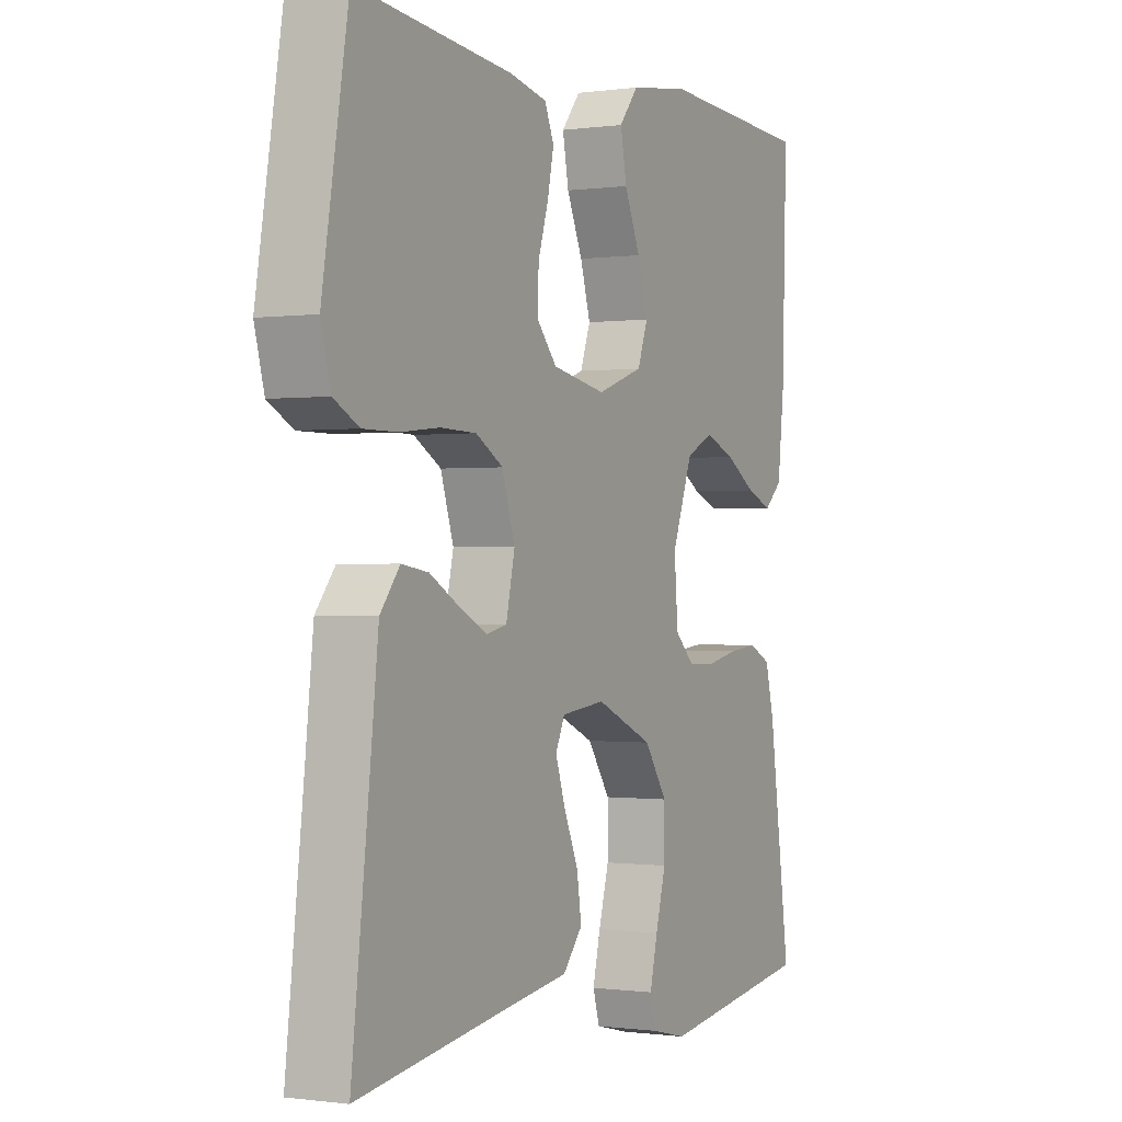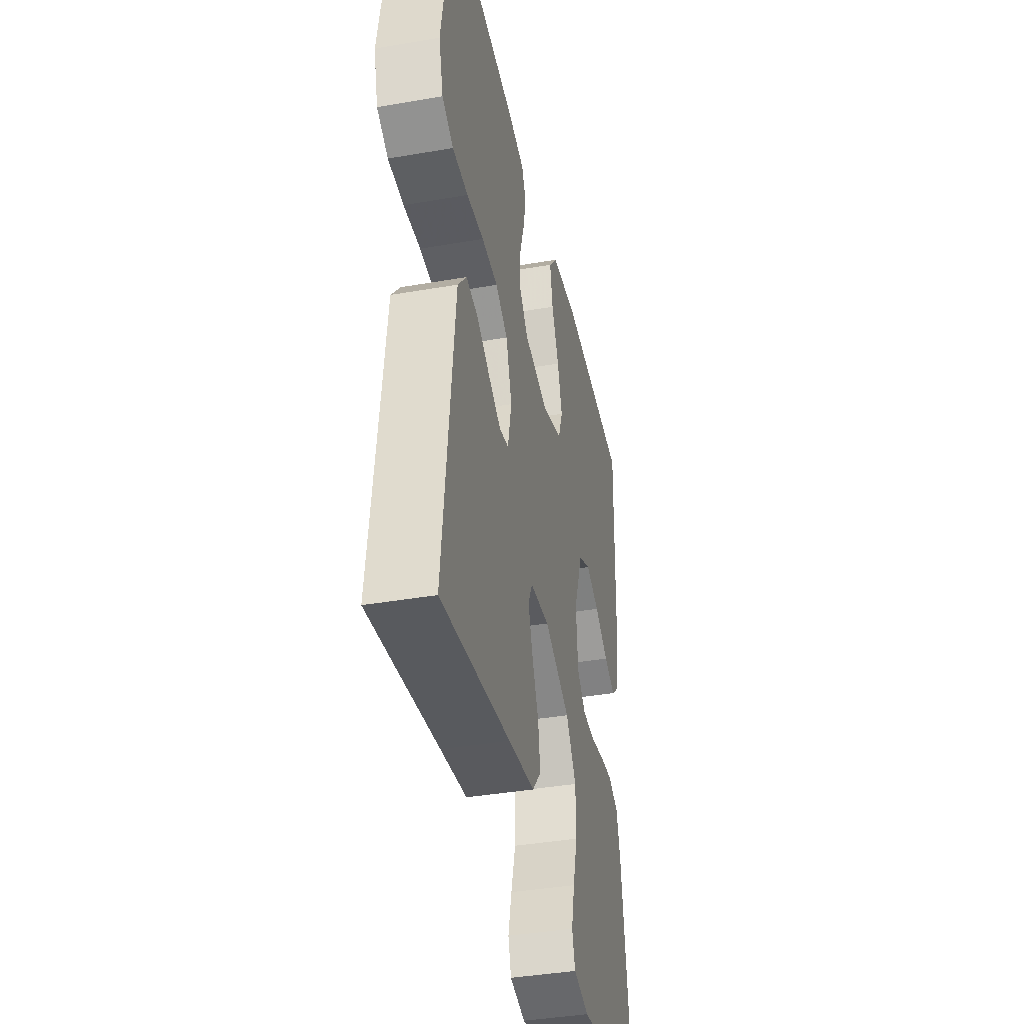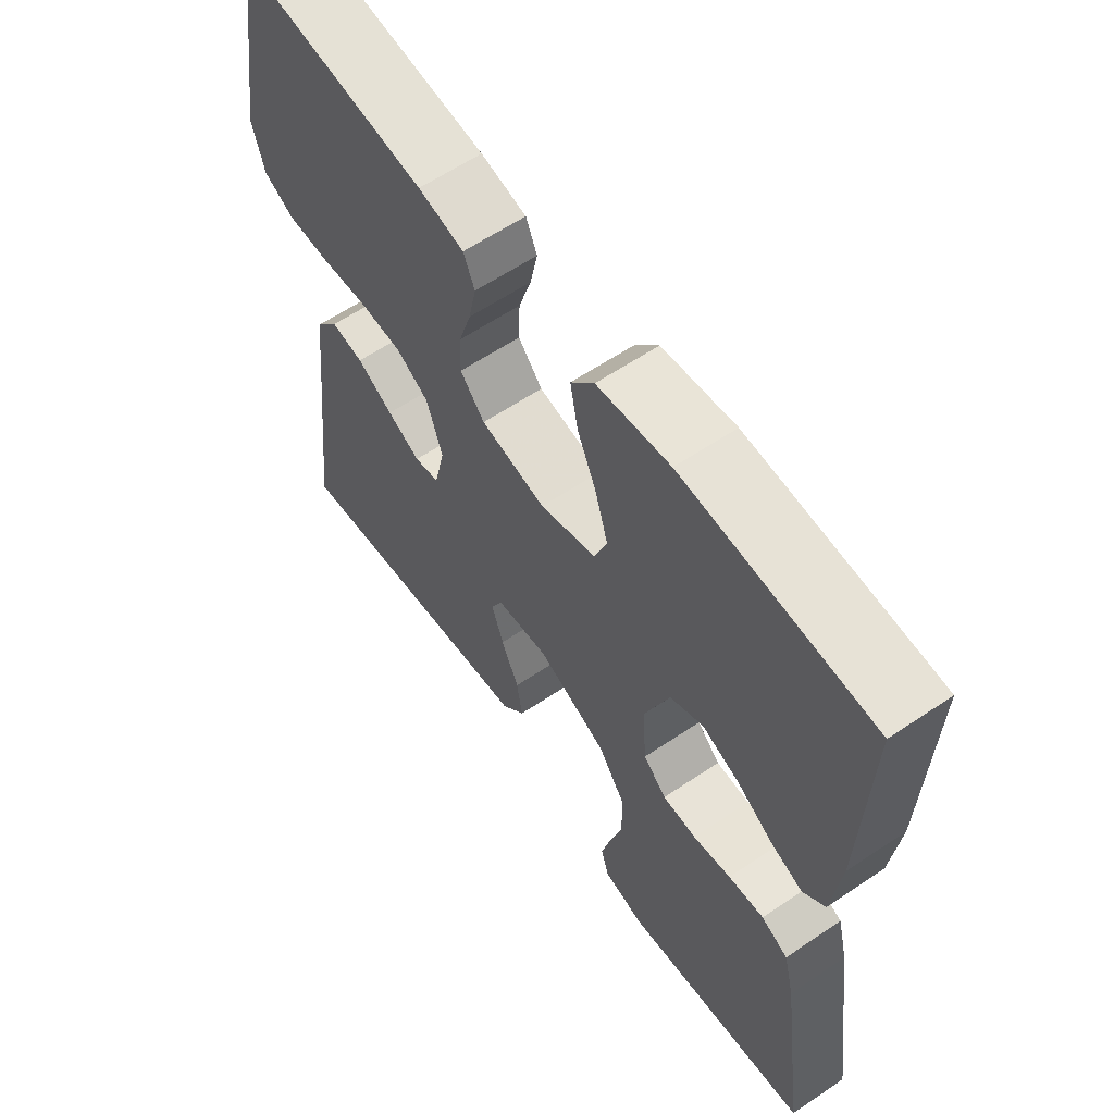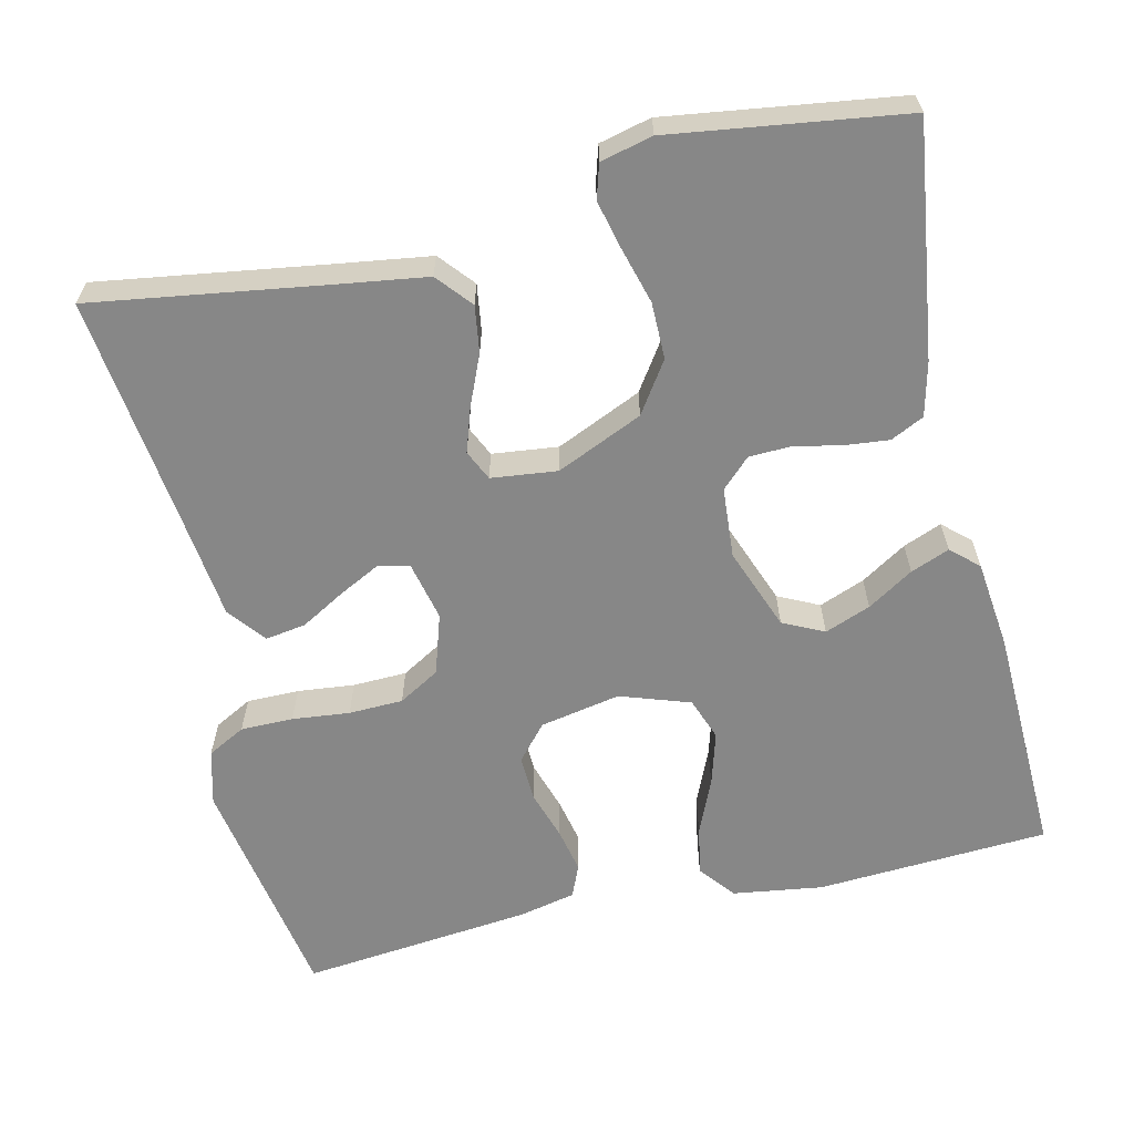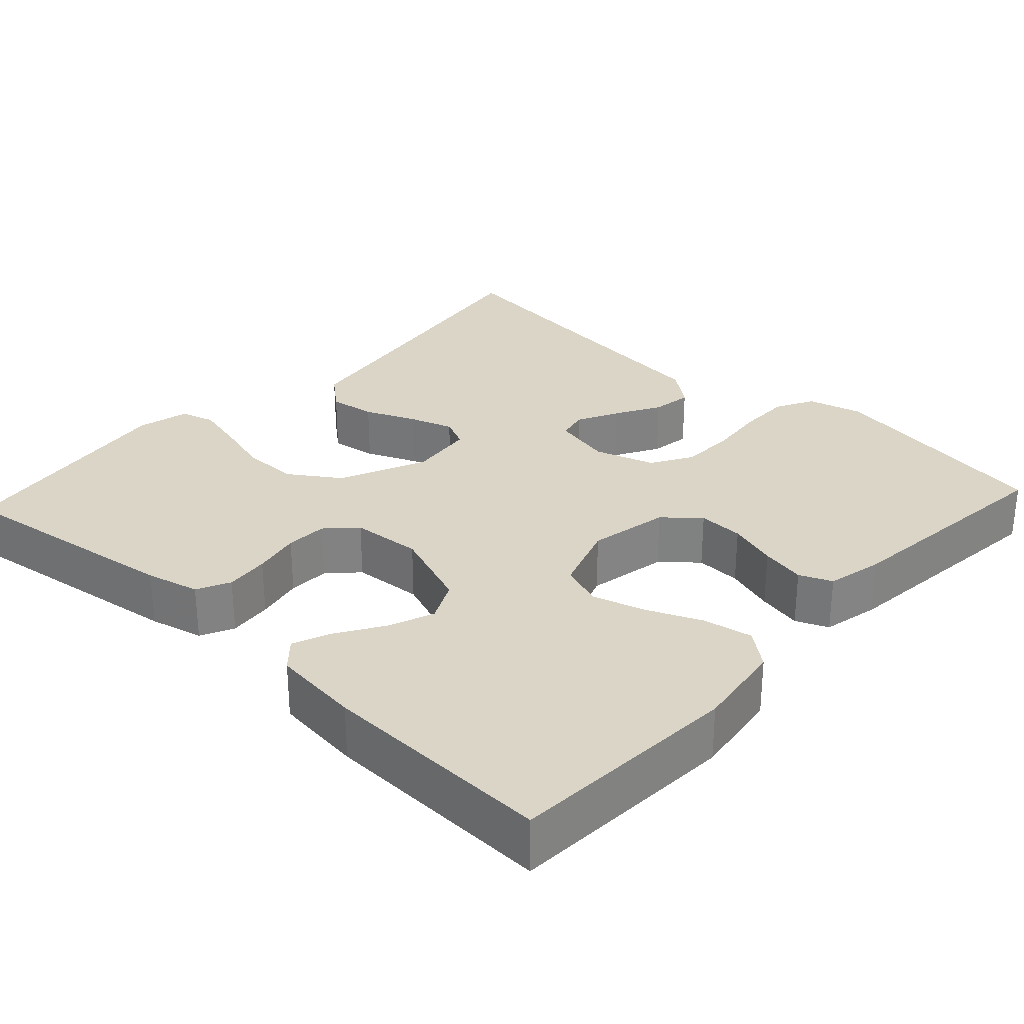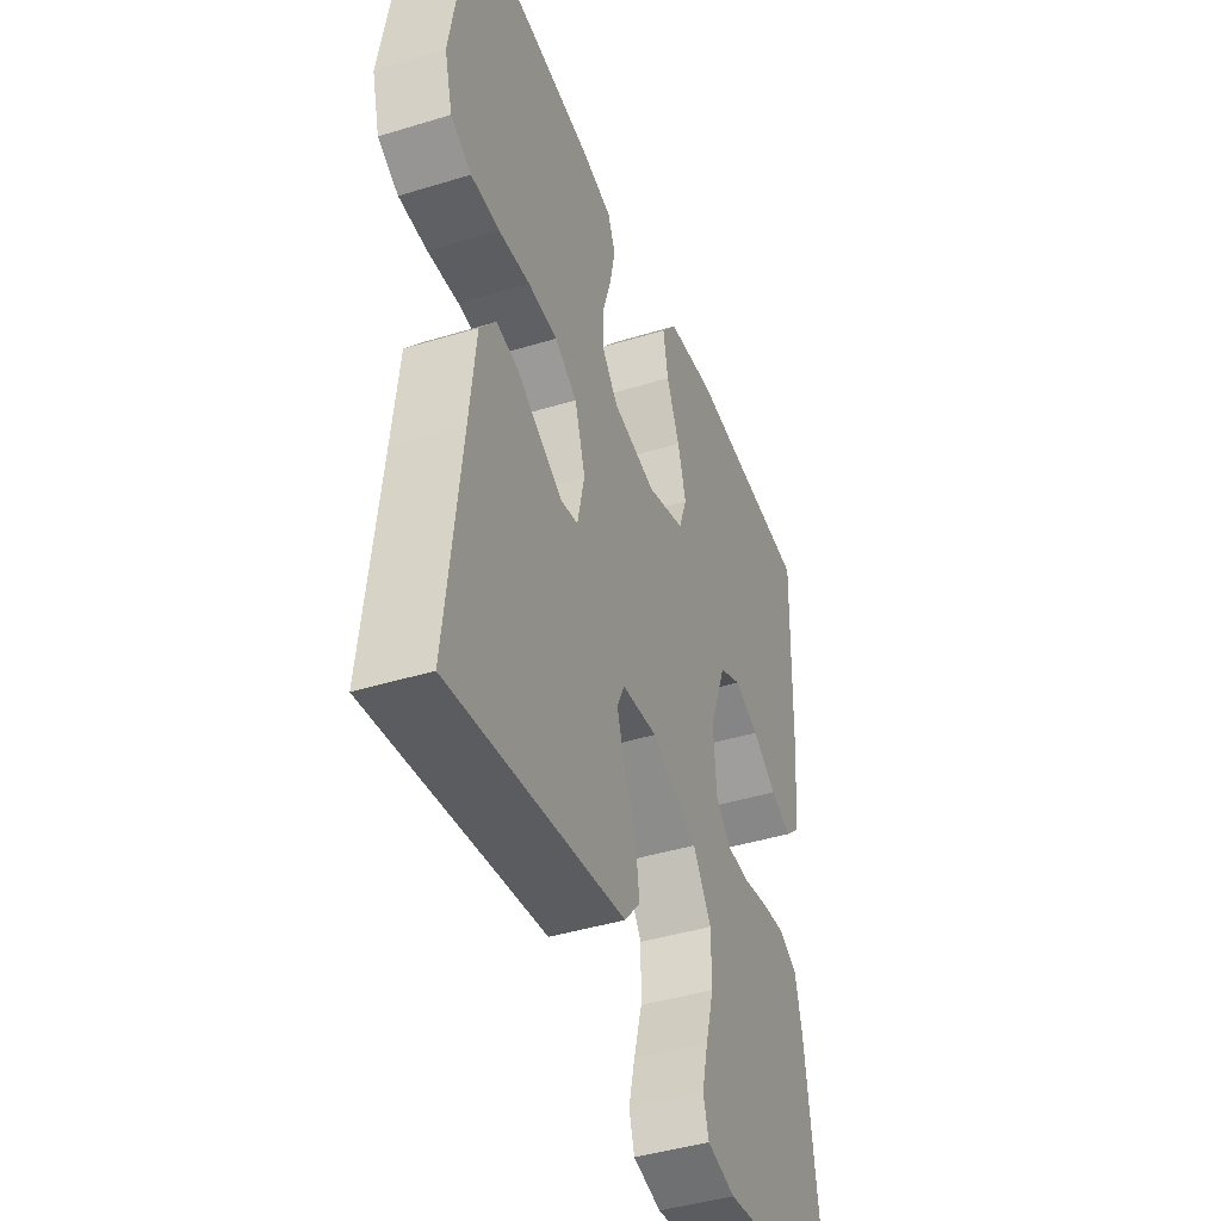
<metadata>
{"format":"obj","ext":"obj","renderer":"f3d","projection":"perspective","resolution":1024,"background":"white","views":[{"elev":-0.4,"azim":117.5,"up":"+Z"},{"elev":-39.7,"azim":102.1,"up":"+Z"},{"elev":61.1,"azim":-124.5,"up":"+Z"},{"elev":-62.3,"azim":-166.8,"up":"+Y"},{"elev":29.5,"azim":-47.2,"up":"+Y"},{"elev":-42.9,"azim":110.0,"up":"+Z"}]}
</metadata>
<code>
v -0.5 0.07 0.5
v -0.2 0.07 0.517
v -0.084 0.07 0.5
v -0.047 0.07 0.454
v -0.059 0.07 0.39
v -0.09 0.07 0.319
v -0.11 0.07 0.251
v -0.09 0.07 0.196
v 0 0.07 0.165
v 0.104 0.07 0.185
v 0.143 0.07 0.23
v 0.141 0.07 0.289
v 0.121 0.07 0.353
v 0.109 0.07 0.411
v 0.127 0.07 0.453
v 0.2 0.07 0.469
v 0.5 0.07 0.5
v 0.55 0.07 0.2
v 0.531 0.07 0.129
v 0.482 0.07 0.103
v 0.414 0.07 0.103
v 0.34 0.07 0.111
v 0.27 0.07 0.109
v 0.217 0.07 0.078
v 0.192 0.07 0
v 0.209 0.07 -0.077
v 0.249 0.07 -0.086
v 0.302 0.07 -0.059
v 0.36 0.07 -0.026
v 0.412 0.07 -0.018
v 0.45 0.07 -0.066
v 0.465 0.07 -0.2
v 0.5 0.07 -0.5
v 0.2 0.07 -0.454
v 0.085 0.07 -0.437
v 0.047 0.07 -0.392
v 0.056 0.07 -0.332
v 0.084 0.07 -0.267
v 0.103 0.07 -0.21
v 0.085 0.07 -0.171
v 0 0.07 -0.161
v -0.111 0.07 -0.21
v -0.155 0.07 -0.275
v -0.155 0.07 -0.348
v -0.135 0.07 -0.42
v -0.12 0.07 -0.483
v -0.133 0.07 -0.527
v -0.2 0.07 -0.543
v -0.5 0.07 -0.5
v -0.458 0.07 -0.2
v -0.441 0.07 -0.131
v -0.398 0.07 -0.11
v -0.341 0.07 -0.116
v -0.28 0.07 -0.129
v -0.226 0.07 -0.127
v -0.189 0.07 -0.091
v -0.182 0.07 0
v -0.222 0.07 0.107
v -0.275 0.07 0.133
v -0.334 0.07 0.11
v -0.393 0.07 0.073
v -0.443 0.07 0.053
v -0.478 0.07 0.085
v -0.491 0.07 0.2
v -0.5 0 0.5
v -0.2 0 0.517
v -0.084 0 0.5
v -0.047 0 0.454
v -0.059 0 0.39
v -0.09 0 0.319
v -0.11 0 0.251
v -0.09 0 0.196
v 0 0 0.165
v 0.104 0 0.185
v 0.143 0 0.23
v 0.141 0 0.289
v 0.121 0 0.353
v 0.109 0 0.411
v 0.127 0 0.453
v 0.2 0 0.469
v 0.5 0 0.5
v 0.55 0 0.2
v 0.531 0 0.129
v 0.482 0 0.103
v 0.414 0 0.103
v 0.34 0 0.111
v 0.27 0 0.109
v 0.217 0 0.078
v 0.192 0 0
v 0.209 0 -0.077
v 0.249 0 -0.086
v 0.302 0 -0.059
v 0.36 0 -0.026
v 0.412 0 -0.018
v 0.45 0 -0.066
v 0.465 0 -0.2
v 0.5 0 -0.5
v 0.2 0 -0.454
v 0.085 0 -0.437
v 0.047 0 -0.392
v 0.056 0 -0.332
v 0.084 0 -0.267
v 0.103 0 -0.21
v 0.085 0 -0.171
v 0 0 -0.161
v -0.111 0 -0.21
v -0.155 0 -0.275
v -0.155 0 -0.348
v -0.135 0 -0.42
v -0.12 0 -0.483
v -0.133 0 -0.527
v -0.2 0 -0.543
v -0.5 0 -0.5
v -0.458 0 -0.2
v -0.441 0 -0.131
v -0.398 0 -0.11
v -0.341 0 -0.116
v -0.28 0 -0.129
v -0.226 0 -0.127
v -0.189 0 -0.091
v -0.182 0 0
v -0.222 0 0.107
v -0.275 0 0.133
v -0.334 0 0.11
v -0.393 0 0.073
v -0.443 0 0.053
v -0.478 0 0.085
v -0.491 0 0.2
f 4 5 6
f 3 4 6
f 2 3 6
f 1 2 6
f 64 1 6
f 63 64 6
f 62 63 6
f 61 62 6
f 60 61 6
f 59 60 6 7
f 58 59 7 8
f 57 58 8 9
f 56 57 9 10
f 55 56 10
f 52 53 54
f 51 52 54
f 50 51 54
f 49 50 54
f 48 49 54
f 47 48 54
f 46 47 54
f 45 46 54
f 44 45 54
f 43 44 54 55
f 42 43 55 10
f 36 37 38
f 35 36 38
f 34 35 38
f 34 38 39
f 33 34 39
f 32 33 39
f 31 32 39
f 30 31 39
f 29 30 39
f 28 29 39
f 27 28 39 40
f 20 21 22
f 19 20 22
f 18 19 22
f 17 18 22
f 16 17 22
f 15 16 22
f 14 15 22
f 13 14 22
f 12 13 22
f 11 12 22 23
f 41 42 10 11
f 26 27 40 41
f 25 26 41
f 24 25 41 11
f 11 23 24
f 70 69 68
f 70 68 67
f 70 67 66
f 70 66 65
f 70 65 128
f 70 128 127
f 70 127 126
f 70 126 125
f 70 125 124
f 71 70 124 123
f 72 71 123 122
f 73 72 122 121
f 74 73 121 120
f 74 120 119
f 118 117 116
f 118 116 115
f 118 115 114
f 118 114 113
f 118 113 112
f 118 112 111
f 118 111 110
f 118 110 109
f 118 109 108
f 119 118 108 107
f 74 119 107 106
f 102 101 100
f 102 100 99
f 102 99 98
f 103 102 98
f 103 98 97
f 103 97 96
f 103 96 95
f 103 95 94
f 103 94 93
f 103 93 92
f 104 103 92 91
f 86 85 84
f 86 84 83
f 86 83 82
f 86 82 81
f 86 81 80
f 86 80 79
f 86 79 78
f 86 78 77
f 86 77 76
f 87 86 76 75
f 75 74 106 105
f 105 104 91 90
f 105 90 89
f 75 105 89 88
f 88 87 75
f 1 65 66 2
f 2 66 67 3
f 3 67 68 4
f 4 68 69 5
f 5 69 70 6
f 6 70 71 7
f 7 71 72 8
f 8 72 73 9
f 9 73 74 10
f 10 74 75 11
f 11 75 76 12
f 12 76 77 13
f 13 77 78 14
f 14 78 79 15
f 15 79 80 16
f 16 80 81 17
f 17 81 82 18
f 18 82 83 19
f 19 83 84 20
f 20 84 85 21
f 21 85 86 22
f 22 86 87 23
f 23 87 88 24
f 24 88 89 25
f 25 89 90 26
f 26 90 91 27
f 27 91 92 28
f 28 92 93 29
f 29 93 94 30
f 30 94 95 31
f 31 95 96 32
f 32 96 97 33
f 33 97 98 34
f 34 98 99 35
f 35 99 100 36
f 36 100 101 37
f 37 101 102 38
f 38 102 103 39
f 39 103 104 40
f 40 104 105 41
f 41 105 106 42
f 42 106 107 43
f 43 107 108 44
f 44 108 109 45
f 45 109 110 46
f 46 110 111 47
f 47 111 112 48
f 48 112 113 49
f 49 113 114 50
f 50 114 115 51
f 51 115 116 52
f 52 116 117 53
f 53 117 118 54
f 54 118 119 55
f 55 119 120 56
f 56 120 121 57
f 57 121 122 58
f 58 122 123 59
f 59 123 124 60
f 60 124 125 61
f 61 125 126 62
f 62 126 127 63
f 63 127 128 64
f 64 128 65 1

</code>
